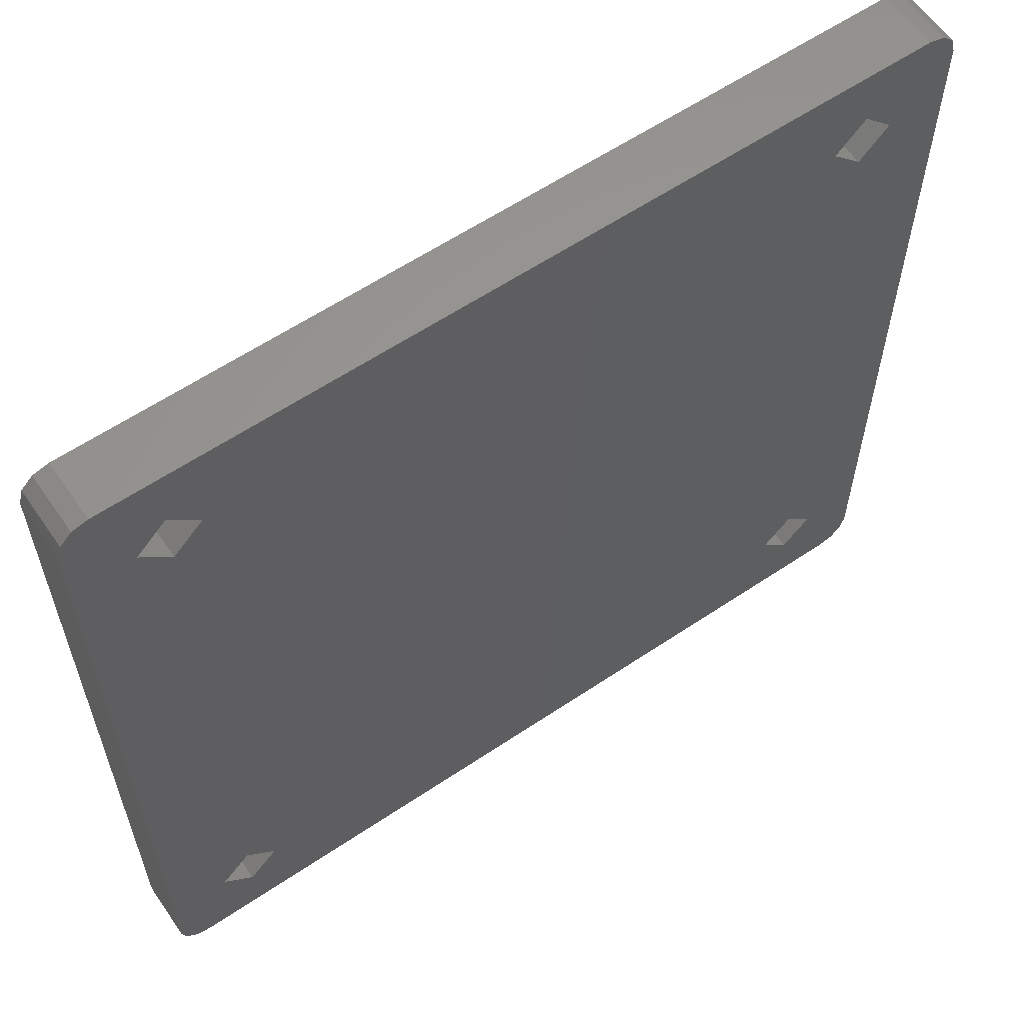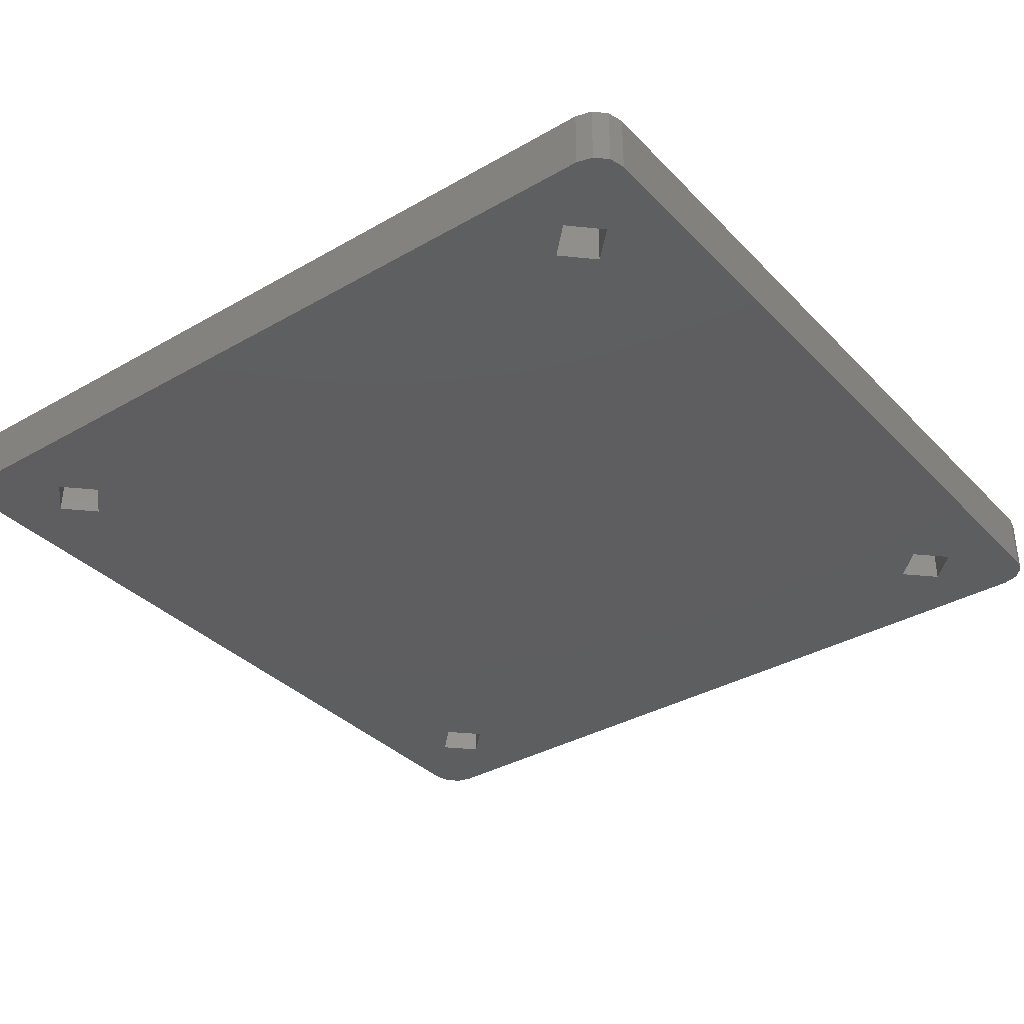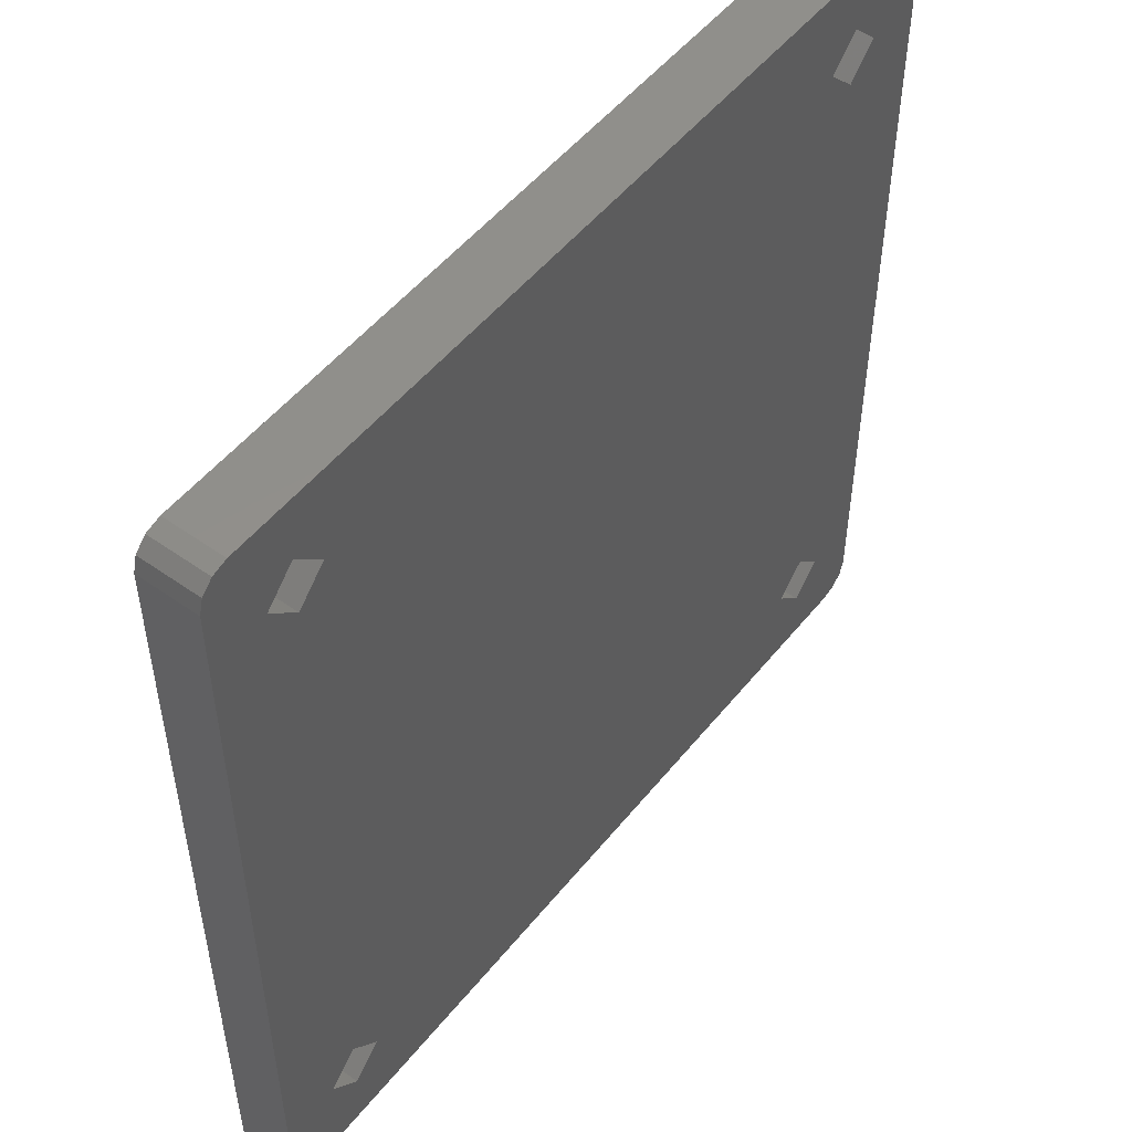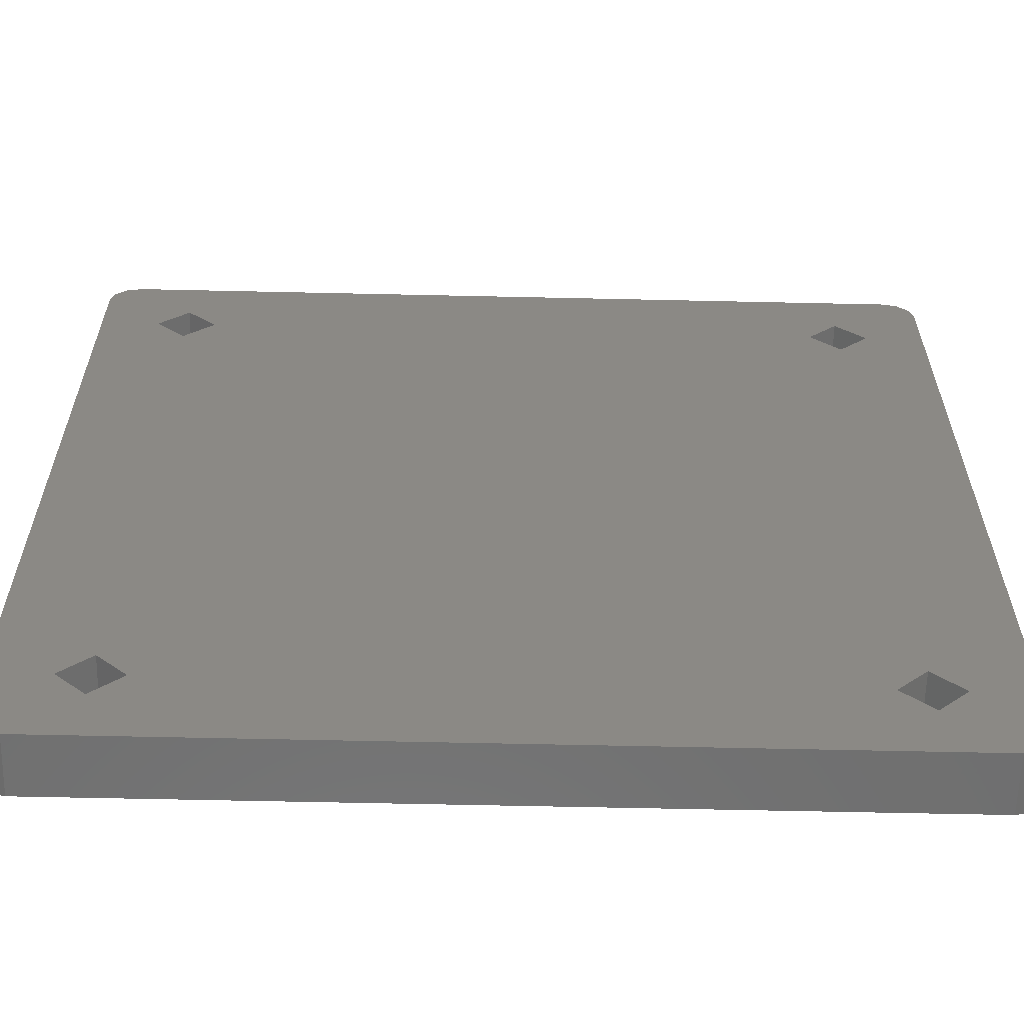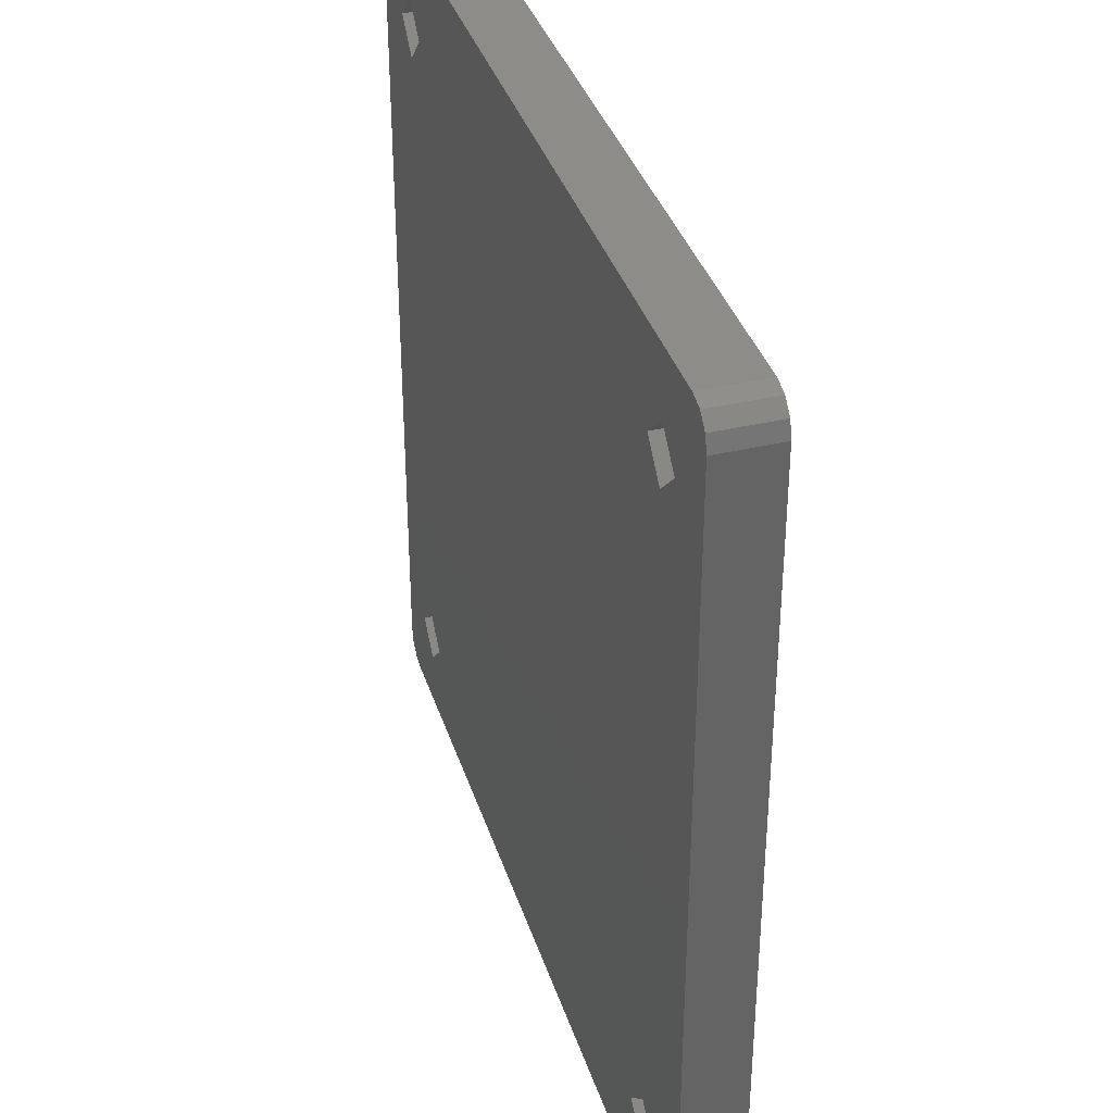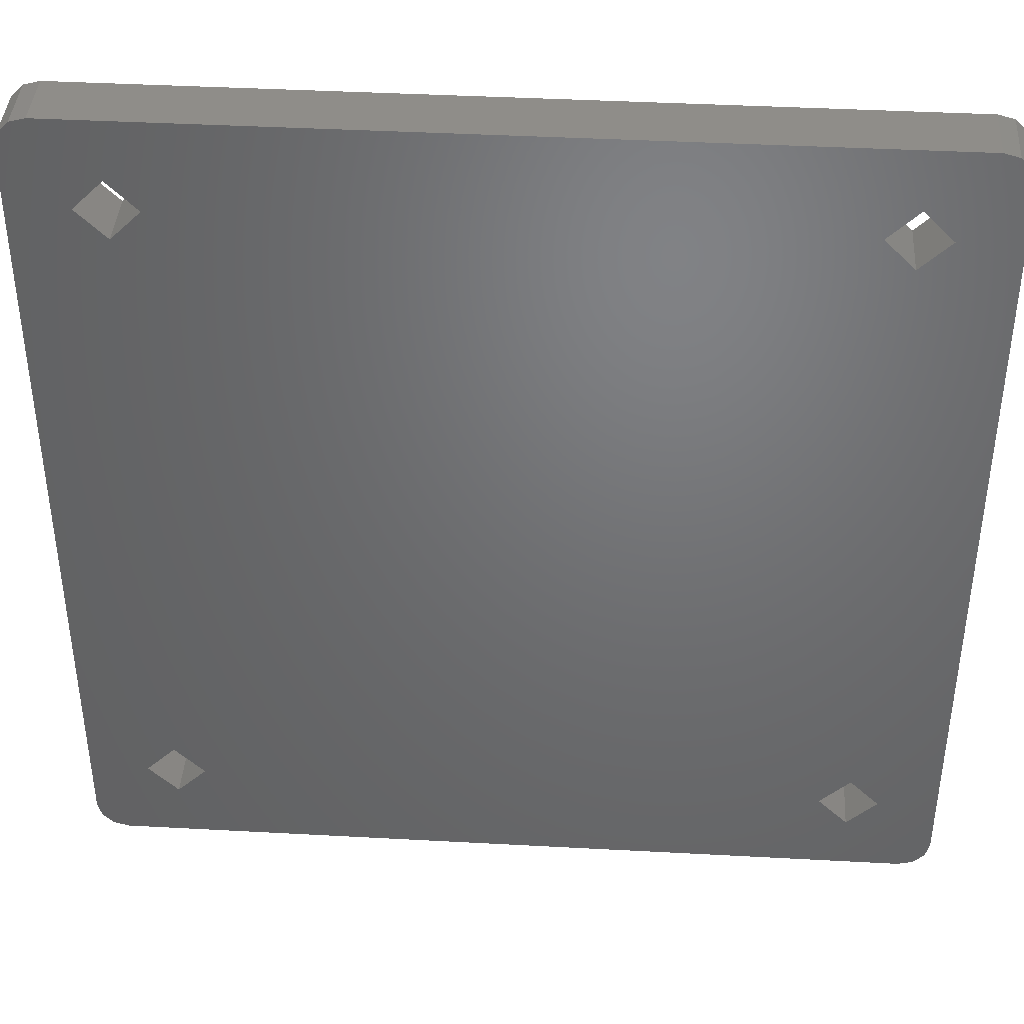
<metadata>
{"format":"stl","ext":"stl","renderer":"f3d","projection":"perspective","resolution":1024,"background":"white","views":[{"elev":60.4,"azim":145.5,"up":"+Y"},{"elev":-35.5,"azim":-142.8,"up":"+Z"},{"elev":51.6,"azim":127.6,"up":"+Y"},{"elev":-61.3,"azim":-1.3,"up":"+Y"},{"elev":37.1,"azim":-107.0,"up":"+Y"},{"elev":40.7,"azim":3.8,"up":"+Y"}]}
</metadata>
<code>
# stl→obj: 64 verts, 140 faces
v -0.2364 0.2598 0.09569
v -0.239 0.2624 0.09569
v -0.2377 0.2621 0.09569
v -0.2367 0.2611 0.09569
v -0.2414 0.2549 0.09569
v -0.2439 0.2574 0.09569
v -0.2414 0.1969 0.09569
v -0.2364 0.192 0.09569
v -0.2439 0.1994 0.09569
v -0.2439 0.2524 0.09569
v -0.3019 0.2574 0.09569
v -0.3068 0.2624 0.09569
v -0.2994 0.2549 0.09569
v -0.2464 0.2549 0.09569
v -0.3044 0.2549 0.09569
v -0.239 0.1894 0.09569
v -0.2367 0.1907 0.09569
v -0.2377 0.1898 0.09569
v -0.2439 0.1944 0.09569
v -0.3094 0.2598 0.09569
v -0.3091 0.2611 0.09569
v -0.3081 0.2621 0.09569
v -0.3019 0.1994 0.09569
v -0.2464 0.1969 0.09569
v -0.3019 0.2524 0.09569
v -0.2994 0.1969 0.09569
v -0.3044 0.1969 0.09569
v -0.3019 0.1944 0.09569
v -0.3094 0.192 0.09569
v -0.3068 0.1894 0.09569
v -0.3091 0.1907 0.09569
v -0.3081 0.1898 0.09569
v -0.239 0.2624 0.1007
v -0.2377 0.2621 0.1007
v -0.2367 0.2611 0.1007
v -0.2364 0.2598 0.1007
v -0.2364 0.192 0.1007
v -0.2367 0.1907 0.1007
v -0.2377 0.1898 0.1007
v -0.239 0.1894 0.1007
v -0.3068 0.1894 0.1007
v -0.3081 0.1898 0.1007
v -0.3091 0.1907 0.1007
v -0.3094 0.192 0.1007
v -0.3094 0.2598 0.1007
v -0.3091 0.2611 0.1007
v -0.3081 0.2621 0.1007
v -0.3068 0.2624 0.1007
v -0.2439 0.2574 0.1007
v -0.2414 0.2549 0.1007
v -0.2414 0.1969 0.1007
v -0.2439 0.1994 0.1007
v -0.2439 0.2524 0.1007
v -0.3019 0.2574 0.1007
v -0.2464 0.2549 0.1007
v -0.2994 0.2549 0.1007
v -0.2439 0.1944 0.1007
v -0.3044 0.2549 0.1007
v -0.3019 0.1994 0.1007
v -0.2464 0.1969 0.1007
v -0.3019 0.2524 0.1007
v -0.2994 0.1969 0.1007
v -0.3044 0.1969 0.1007
v -0.3019 0.1944 0.1007
f 1 2 3
f 1 3 4
f 5 2 1
f 6 2 5
f 7 1 8
f 7 5 1
f 9 10 5
f 9 5 7
f 11 12 2
f 11 2 6
f 13 6 14
f 13 11 6
f 15 12 11
f 16 8 17
f 16 17 18
f 16 19 7
f 16 7 8
f 20 21 22
f 20 22 12
f 20 12 15
f 23 9 24
f 23 25 13
f 23 14 10
f 23 10 9
f 23 13 14
f 23 24 26
f 27 15 25
f 27 25 23
f 28 24 19
f 28 26 24
f 29 20 15
f 29 15 27
f 30 27 28
f 30 29 27
f 30 19 16
f 30 28 19
f 31 30 32
f 31 29 30
f 3 2 33
f 3 33 34
f 4 34 35
f 4 3 34
f 1 35 36
f 1 4 35
f 36 37 8
f 36 8 1
f 17 8 37
f 17 37 38
f 18 38 39
f 18 17 38
f 16 39 40
f 16 18 39
f 40 41 30
f 40 30 16
f 32 30 41
f 32 41 42
f 31 42 43
f 31 32 42
f 29 43 44
f 29 31 43
f 29 45 20
f 44 45 29
f 21 20 45
f 21 45 46
f 22 46 47
f 22 21 46
f 12 47 48
f 12 22 47
f 48 33 2
f 48 2 12
f 36 35 34
f 36 34 33
f 49 36 33
f 49 50 36
f 37 36 50
f 51 37 50
f 52 50 53
f 52 51 50
f 54 33 48
f 54 55 49
f 54 49 33
f 54 56 55
f 39 38 37
f 57 37 51
f 40 39 37
f 40 37 57
f 45 48 47
f 45 47 46
f 45 58 54
f 45 54 48
f 59 60 52
f 59 56 61
f 59 53 55
f 59 52 53
f 59 55 56
f 59 62 60
f 63 61 58
f 63 59 61
f 64 57 60
f 64 60 62
f 44 64 63
f 44 58 45
f 44 63 58
f 41 40 57
f 41 57 64
f 41 64 44
f 42 44 43
f 42 41 44
f 52 7 51
f 52 9 7
f 60 24 9
f 60 9 52
f 57 19 24
f 57 24 60
f 51 7 19
f 51 19 57
f 59 26 62
f 59 23 26
f 63 27 23
f 63 23 59
f 64 28 27
f 64 27 63
f 62 26 28
f 62 28 64
f 54 13 56
f 54 11 13
f 58 15 11
f 58 11 54
f 61 25 15
f 61 15 58
f 56 13 25
f 56 25 61
f 49 5 50
f 49 6 5
f 55 14 6
f 55 6 49
f 53 10 14
f 53 14 55
f 50 5 10
f 50 10 53

</code>
